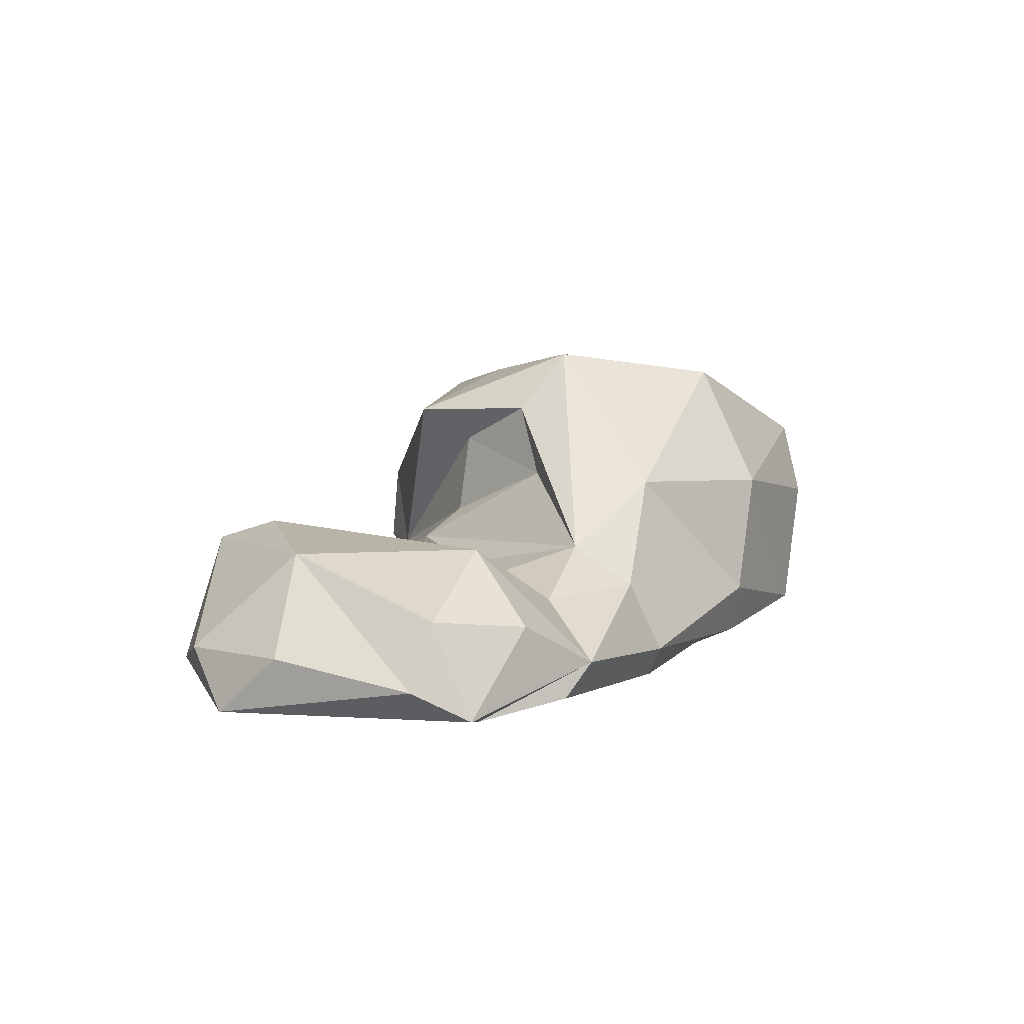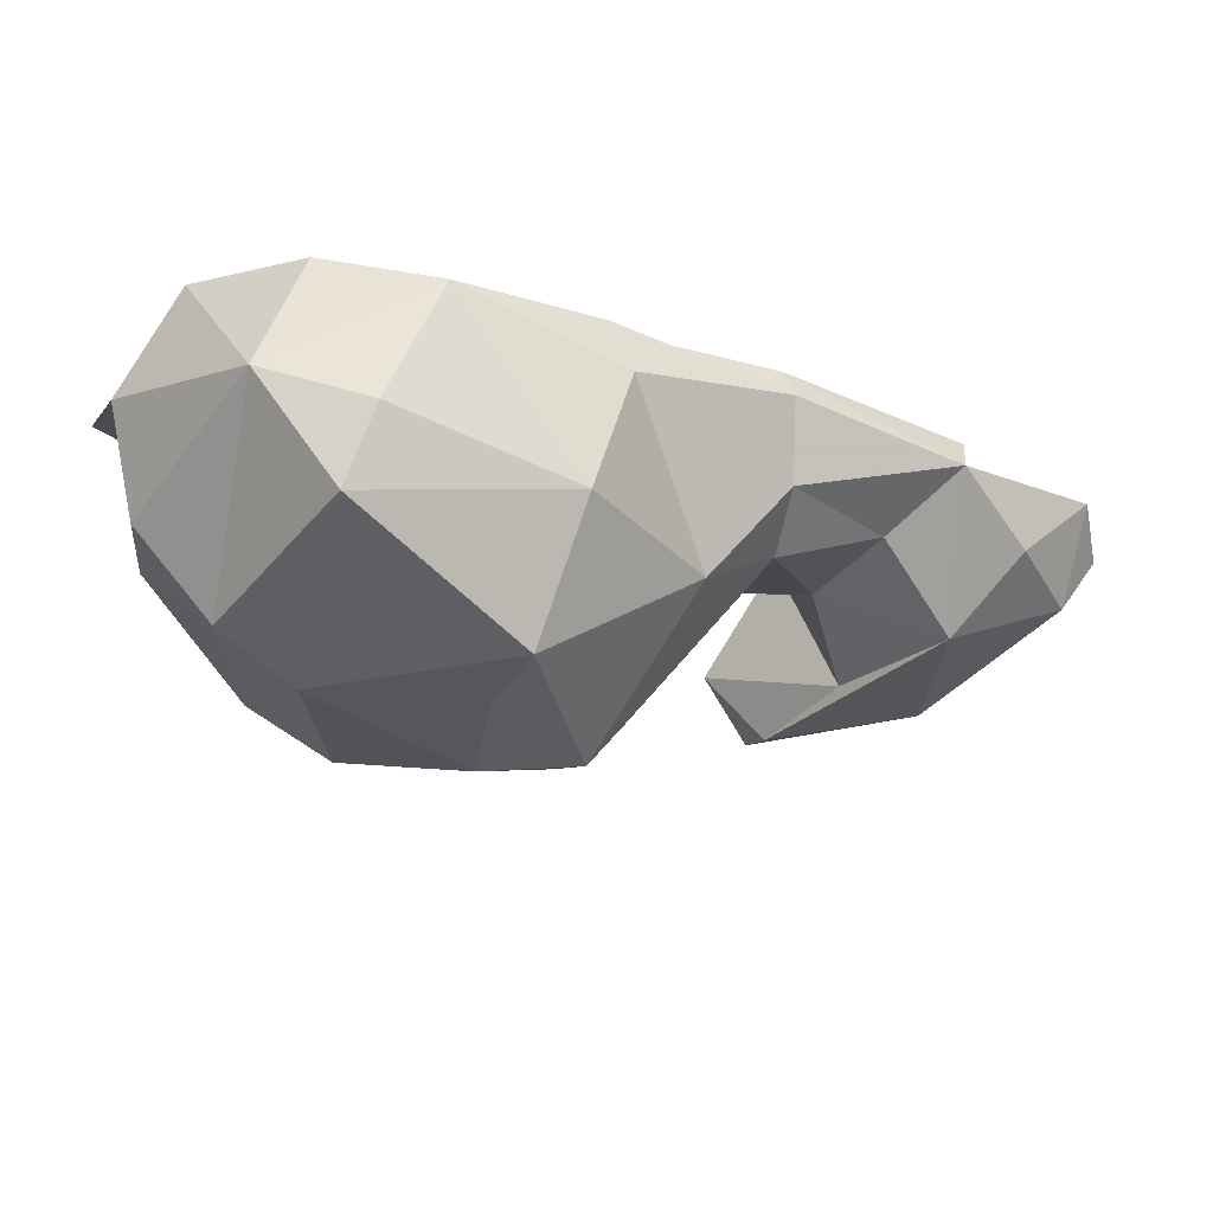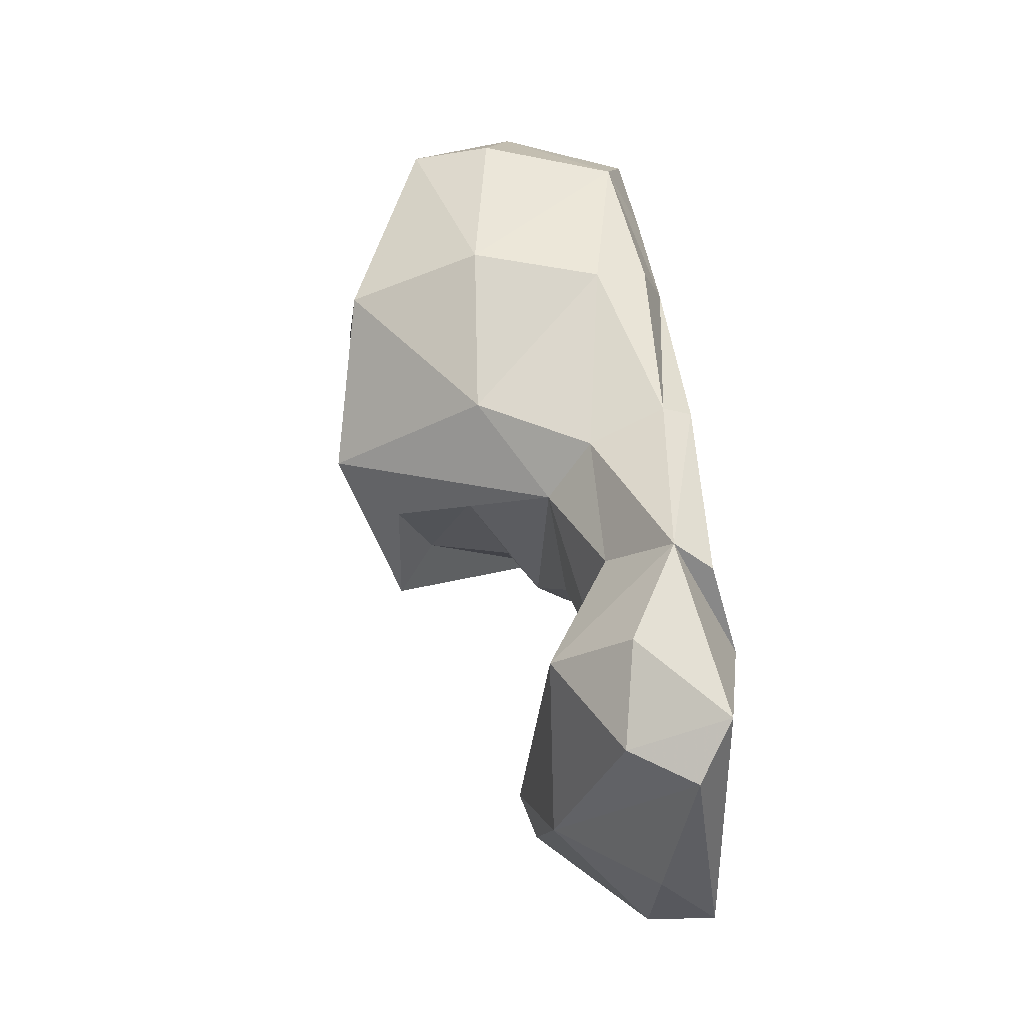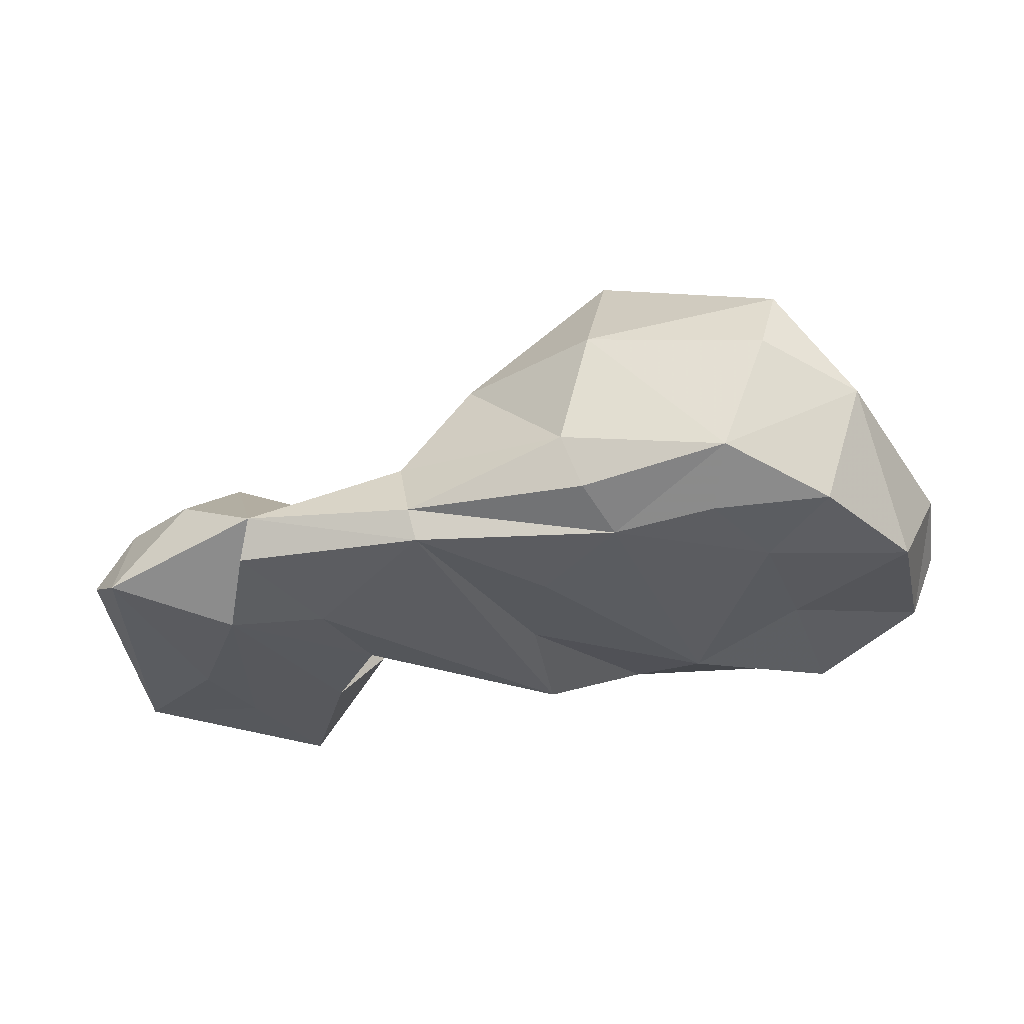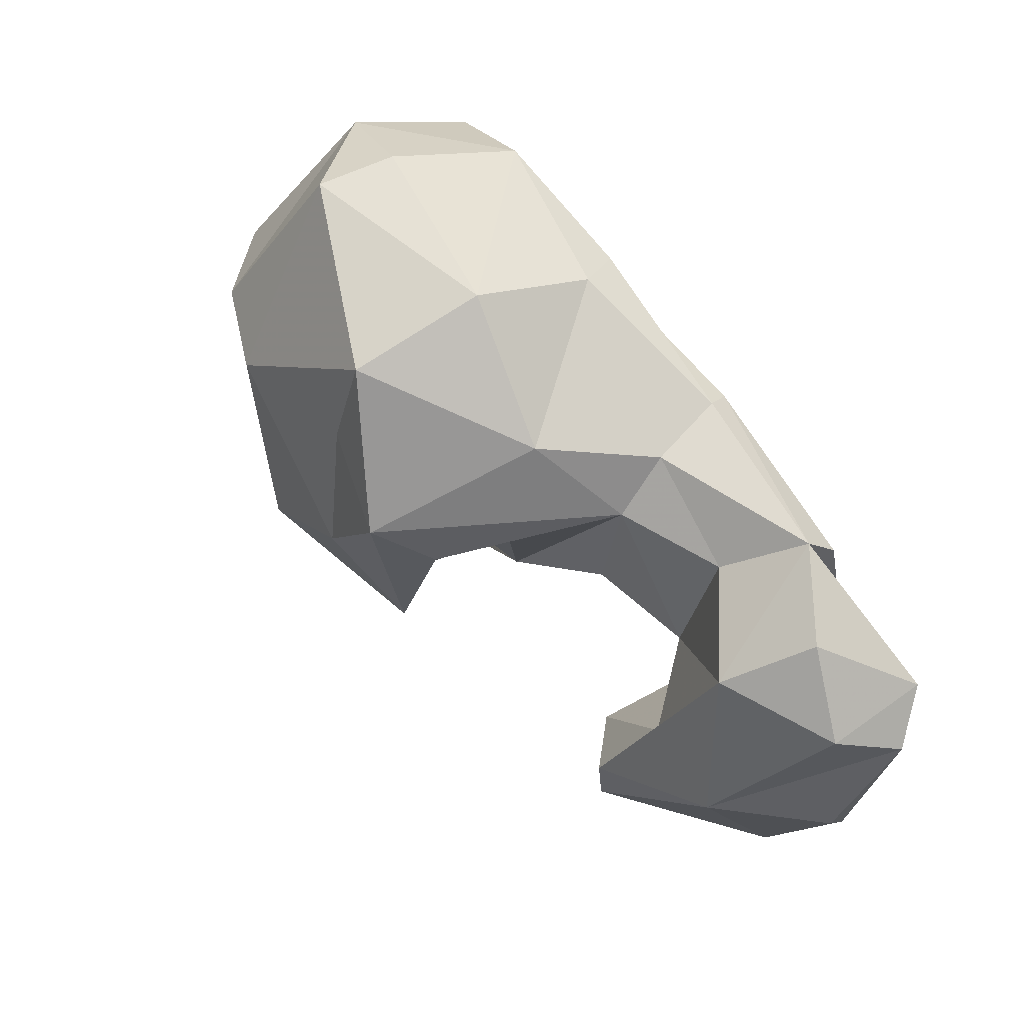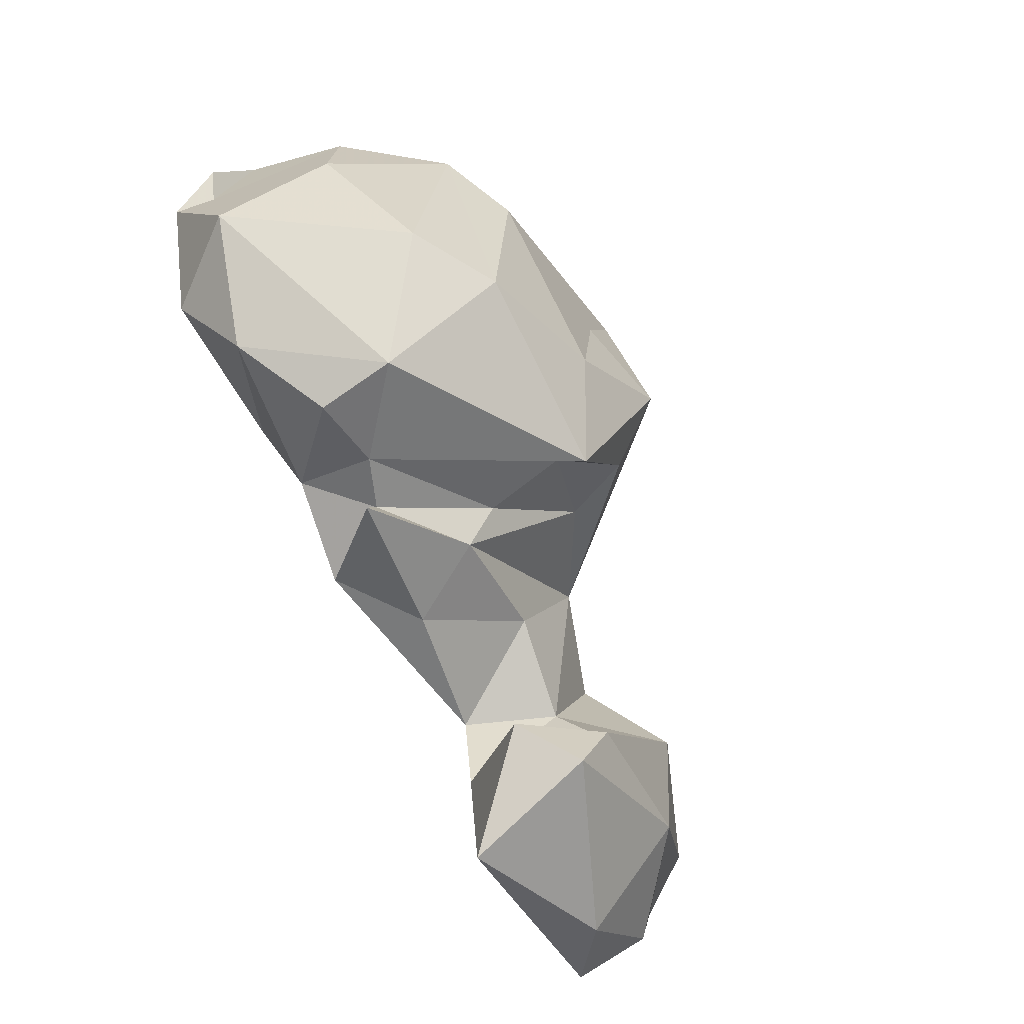
<metadata>
{"format":"obj","ext":"obj","renderer":"f3d","projection":"perspective","resolution":1024,"background":"white","views":[{"elev":6.1,"azim":90.4,"up":"+Z"},{"elev":63.1,"azim":3.8,"up":"+Y"},{"elev":20.9,"azim":84.3,"up":"+Y"},{"elev":-34.8,"azim":165.2,"up":"+Z"},{"elev":37.0,"azim":49.9,"up":"+Y"},{"elev":-66.8,"azim":-56.0,"up":"+Y"}]}
</metadata>
<code>
v 318.2 99.59 1.114
v 311.5 91.72 2.505
v 317.4 113.9 0.1211
v 330.9 113.6 2.99
v 307.5 114.6 2.133
v 318.1 123 2.766
v 301.8 81.13 4.155
v 323.1 88.01 2.378
v 302.1 97.41 2.822
v 300.2 106.3 3.254
v 277.8 104.3 2.36
v 332.4 107.8 6.12
v 282.9 114.9 3.73
v 263.4 115.5 2.41
v 267.9 107.3 4.941
v 255.4 126.8 4.298
v 300.8 132.6 2.127
v 317.9 125.6 6.551
v 285.1 127.3 2.181
v 280.9 139.3 2.152
v 263.2 138.3 3.25
v 302 133.7 5.138
v 248.9 142.6 3.004
v 271.8 144.8 3.167
v 285.5 143.2 4.646
v 272.6 151.3 6.784
v 260.5 149 3.826
v 317.2 84.61 7.992
v 326.4 94.02 8.332
v 286.7 104.6 7.179
v 247.5 115 3.699
v 240.8 126.8 6.203
v 295.8 90.43 12.58
v 271.8 100.5 10.97
v 273.6 104.5 10.6
v 252.1 106.3 8.647
v 241.9 127.4 10.14
v 240 131.1 10.9
v 243.4 139 12.78
v 308.8 100.3 17.32
v 305.5 107.9 11.43
v 241.7 114.8 12.95
v 288 143.9 10
v 257.3 151.8 16.33
v 300.4 85.15 17.43
v 261 101.6 13.25
v 268.7 103.9 13.22
v 283.2 106.9 15.48
v 329 109.8 12.44
v 295.7 111.9 13.92
v 324.3 118.9 11.26
v 317 95.23 17.61
v 311.1 121.3 12.02
v 302.3 130.4 12.44
v 317.9 113.8 18.21
v 268.3 153.3 19.75
v 260.9 102.2 21.16
v 301.1 124.4 16.46
v 282.5 111 18.76
v 245.3 126.2 22.72
v 295.1 132.4 23.08
v 285.3 145.6 22.46
v 302.1 91.2 19.44
v 246.1 135.9 22.96
v 253.7 112.4 28.65
v 291.1 120.2 23.72
v 282.1 112.1 27.17
v 265.9 151.8 27.34
v 282.1 106.7 30.61
v 254.2 135.2 31.75
v 281.5 140.1 34.99
v 288.5 118.4 31.05
v 285.7 123.3 37.26
v 262.1 110.6 32.97
v 275.6 115.5 35.07
v 261.2 130.6 35.05
v 277.6 130.2 35.03
f 74 75 76
f 68 70 76
f 68 76 71
f 69 75 74
f 65 74 70
f 57 74 65
f 61 71 73
f 62 68 71
f 60 65 70
f 58 73 72
f 66 72 67
f 44 64 70
f 58 61 73
f 47 67 69
f 71 76 77
f 47 69 57
f 59 66 67
f 47 59 67
f 54 61 58
f 46 47 57
f 39 64 44
f 37 60 64
f 48 58 66
f 42 57 65
f 52 55 63
f 45 52 63
f 26 56 62
f 43 62 61
f 49 55 52
f 40 55 41
f 35 59 47
f 37 64 39
f 33 63 40
f 33 45 63
f 36 46 57
f 28 52 45
f 5 11 17
f 10 41 50
f 22 43 54
f 20 24 26
f 41 53 58
f 18 53 55
f 4 51 49
f 12 49 52
f 35 48 59
f 16 32 23
f 30 48 34
f 69 72 73
f 16 31 32
f 26 44 56
f 48 66 59
f 23 39 44
f 18 55 51
f 28 29 52
f 26 62 43
f 7 45 33
f 18 22 54
f 2 7 9
f 32 42 37
f 73 77 75
f 14 16 21
f 3 9 10
f 41 55 53
f 9 33 40
f 15 47 46
f 44 70 68
f 18 54 53
f 42 65 60
f 11 15 13
f 12 52 29
f 40 63 55
f 4 49 12
f 41 58 50
f 36 57 42
f 32 37 38
f 15 35 47
f 23 44 27
f 30 50 48
f 22 25 43
f 32 38 39
f 25 26 43
f 7 33 9
f 26 27 44
f 7 28 45
f 31 42 32
f 1 8 2
f 14 31 16
f 20 26 25
f 7 8 28
f 43 61 54
f 34 48 35
f 57 69 74
f 23 32 39
f 17 22 18
f 14 36 31
f 24 27 26
f 48 50 58
f 53 54 58
f 8 29 28
f 3 18 4
f 9 40 41
f 2 8 7
f 21 27 24
f 4 18 51
f 10 50 30
f 31 36 42
f 6 17 18
f 20 21 24
f 17 19 20
f 5 10 11
f 15 46 36
f 14 15 36
f 69 73 75
f 67 72 69
f 1 2 3
f 9 41 10
f 11 34 35
f 49 51 55
f 11 13 17
f 2 9 3
f 21 23 27
f 16 23 21
f 56 68 62
f 4 12 8
f 5 17 6
f 14 20 19
f 70 74 76
f 17 20 22
f 8 12 29
f 37 39 38
f 61 62 71
f 37 42 60
f 14 21 20
f 71 77 73
f 13 14 19
f 20 25 22
f 60 70 64
f 10 30 11
f 58 72 66
f 3 6 18
f 75 77 76
f 3 5 6
f 13 19 17
f 1 3 4
f 3 10 5
f 13 15 14
f 11 30 34
f 44 68 56
f 1 4 8
f 11 35 15

</code>
